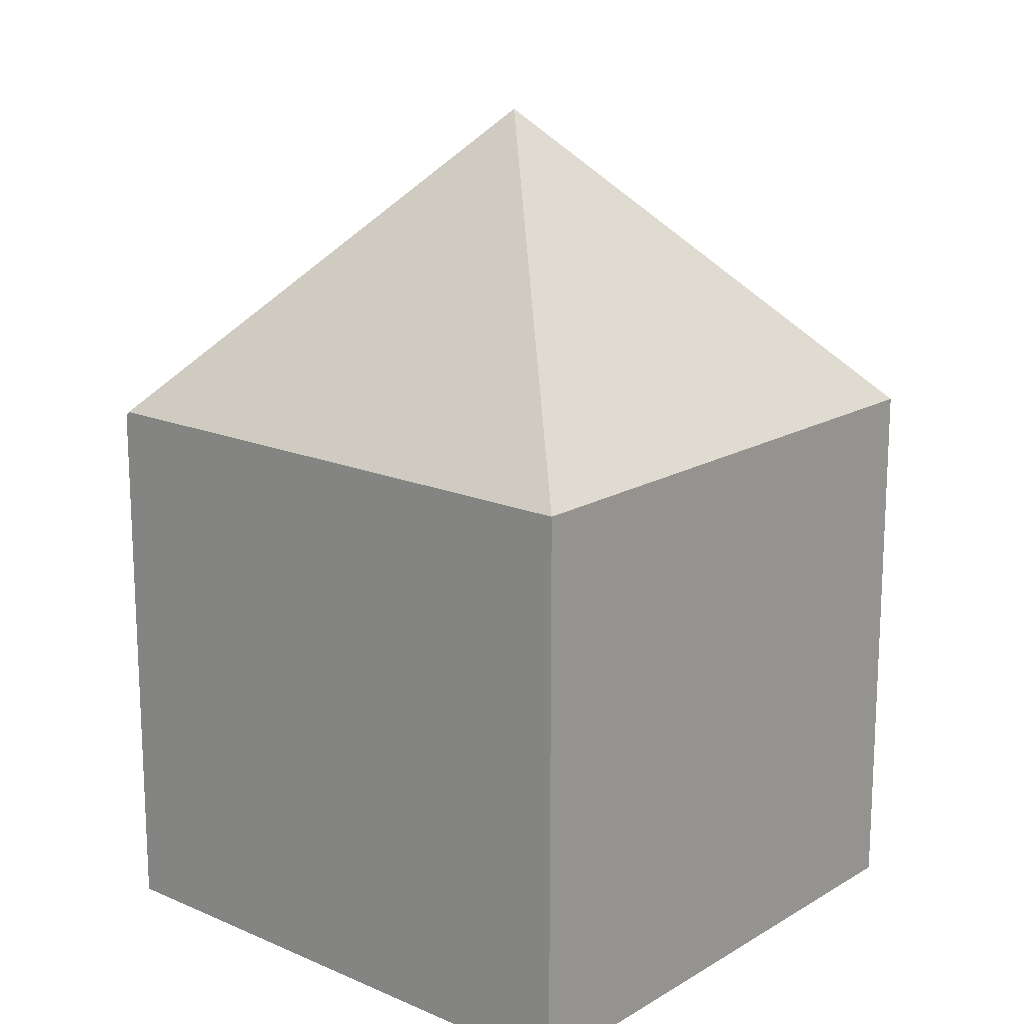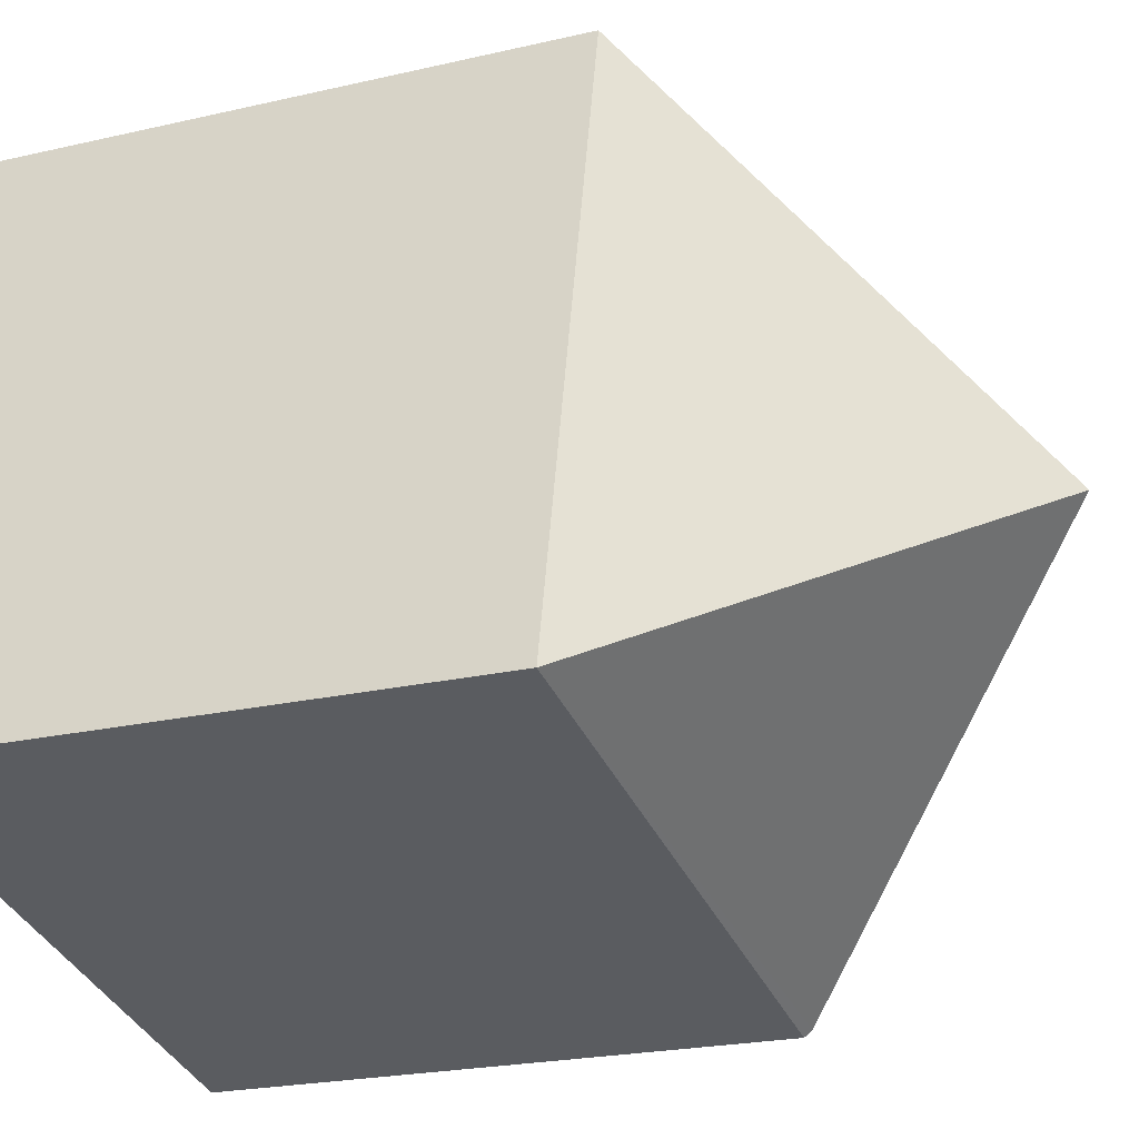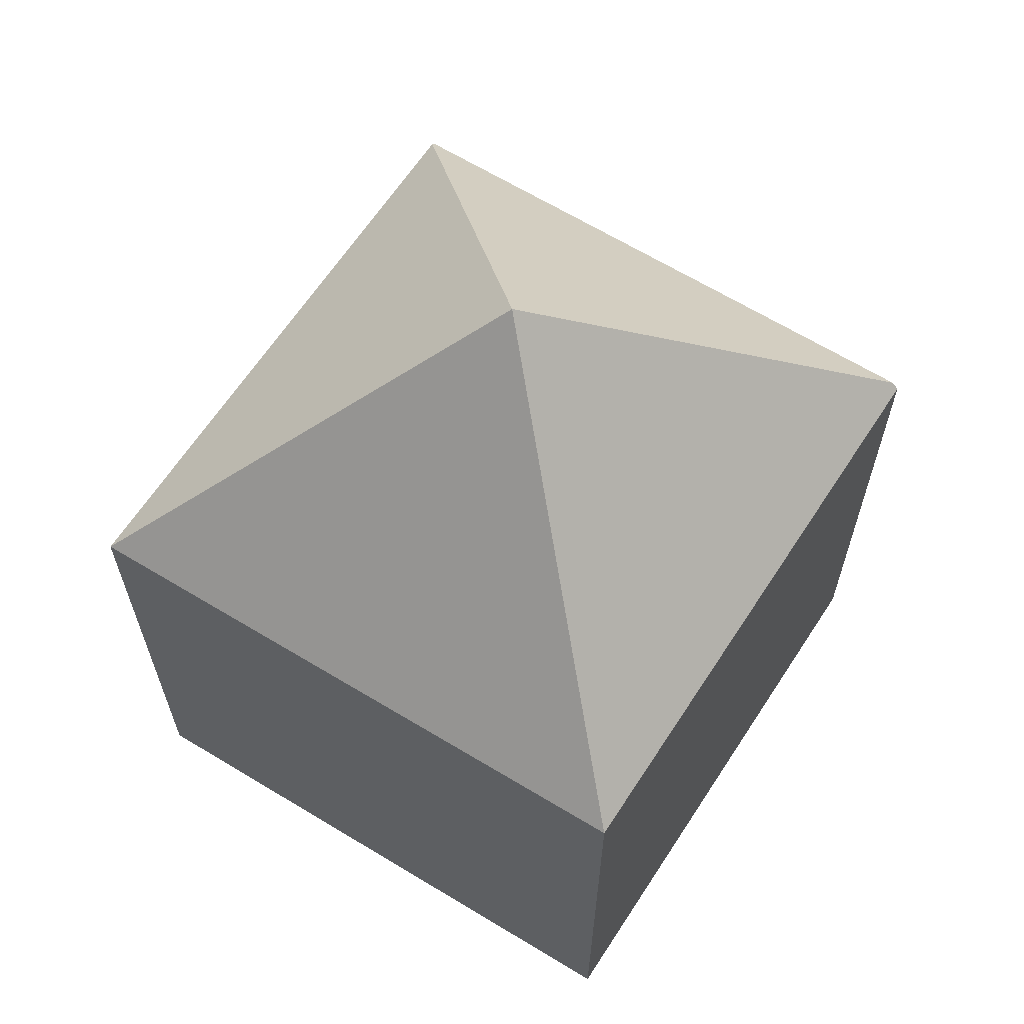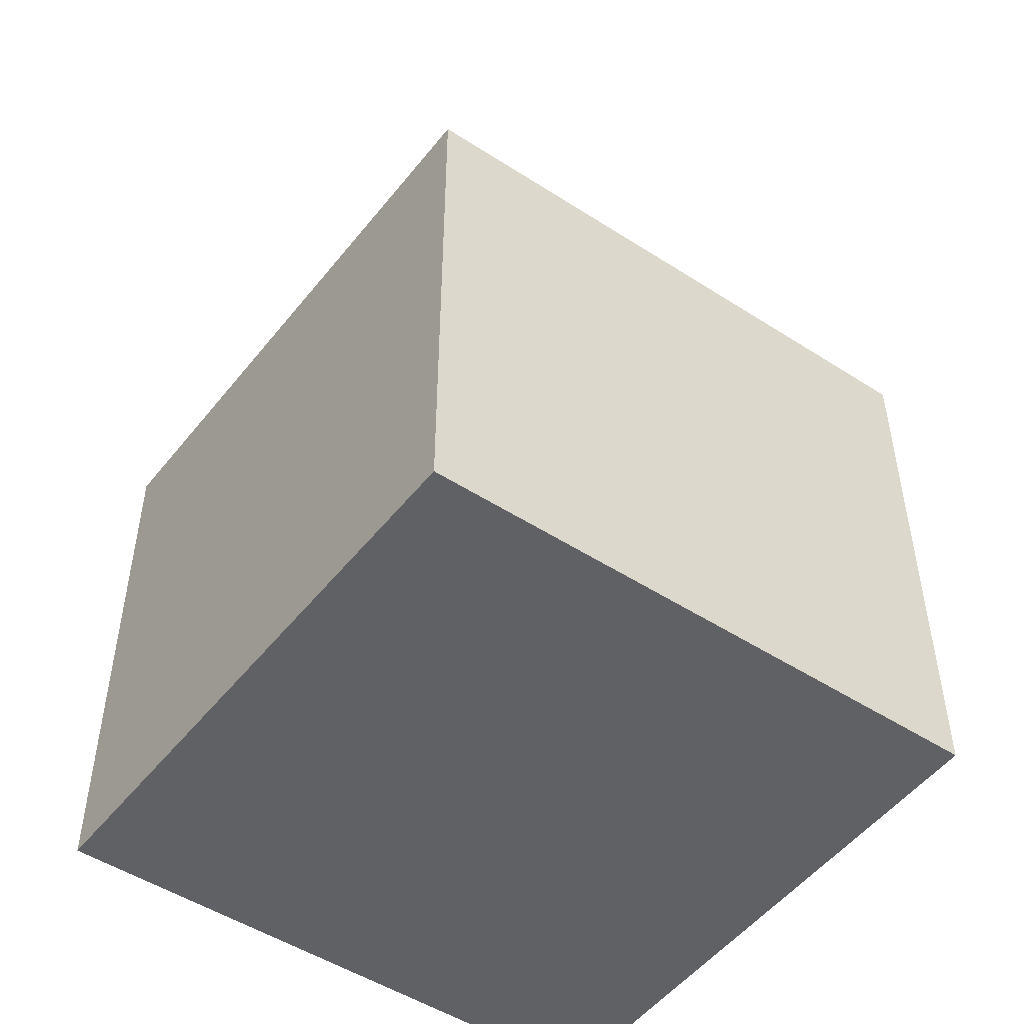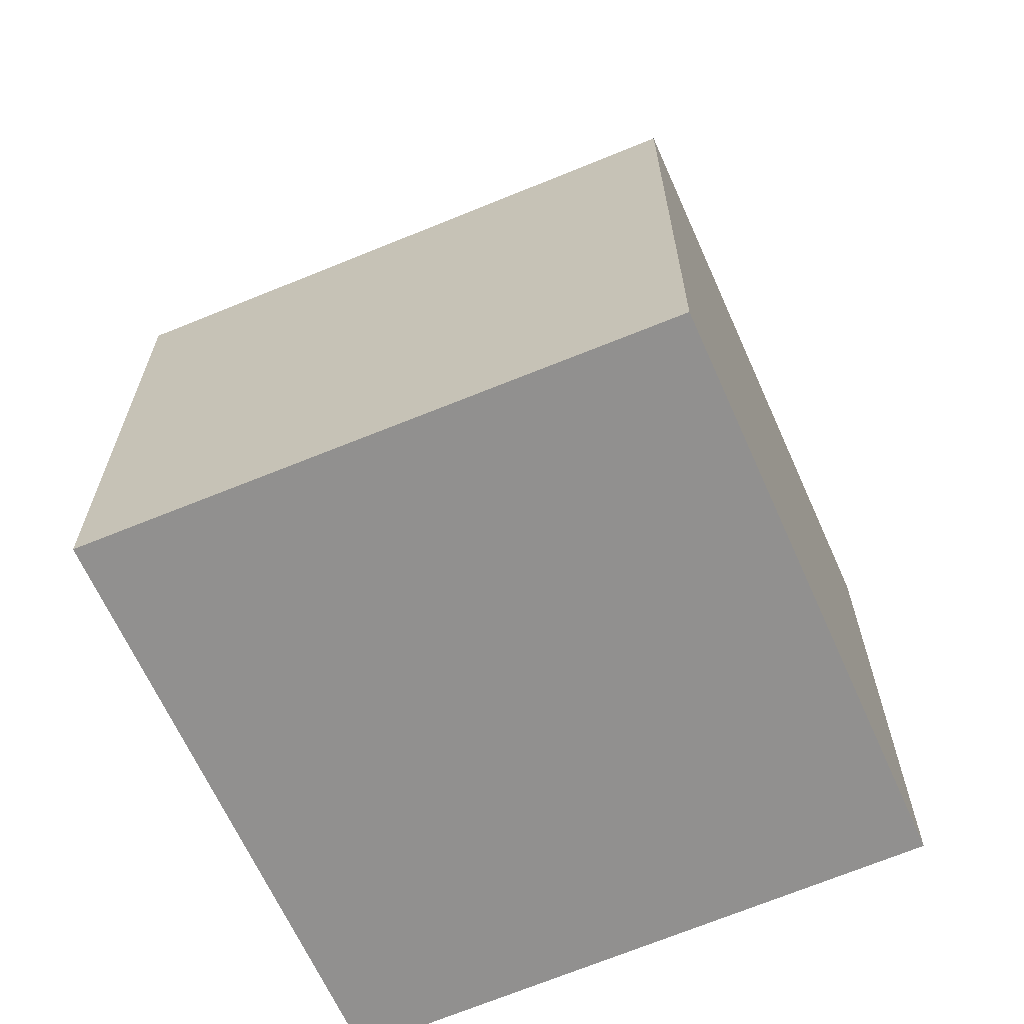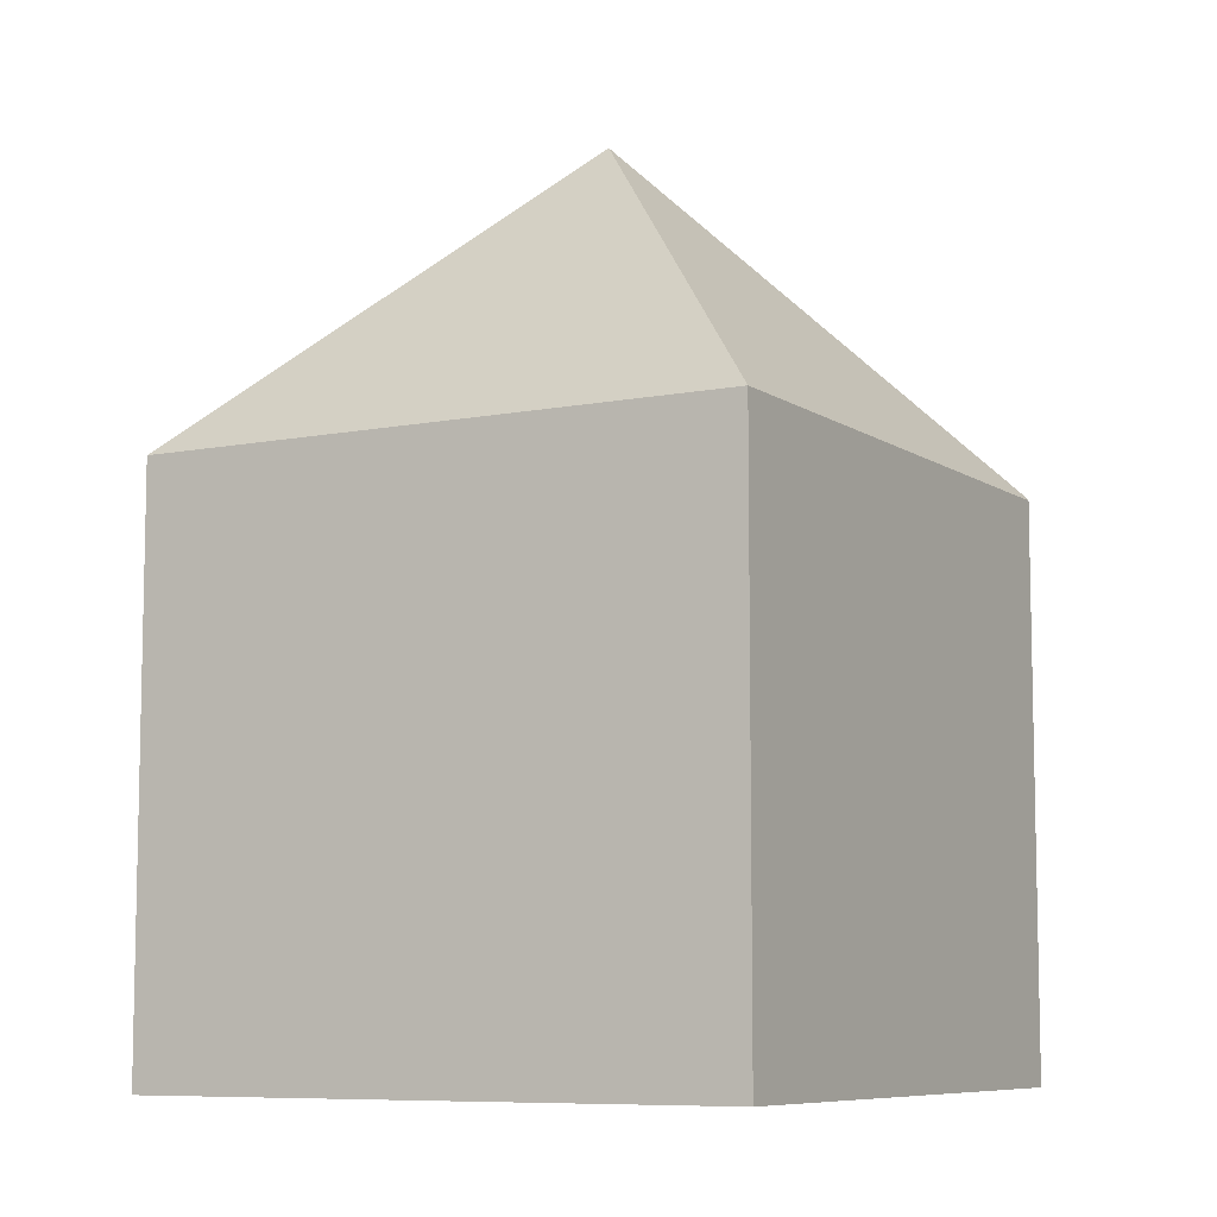
<metadata>
{"format":"obj","ext":"obj","renderer":"f3d","projection":"perspective","resolution":1024,"background":"white","views":[{"elev":16.4,"azim":28.1,"up":"+Y"},{"elev":-21.8,"azim":112.4,"up":"+Z"},{"elev":64.3,"azim":109.7,"up":"+Y"},{"elev":-50.2,"azim":131.3,"up":"+Y"},{"elev":-65.7,"azim":100.7,"up":"+Y"},{"elev":-8.1,"azim":106.9,"up":"+Y"}]}
</metadata>
<code>
v  2.101 5.215 -1.304
v  3.466 3.323 0.825
v  4.178 3.322 -2.615
v  0.025 3.323 0.006
v  0.767 3.366 -3.385
v  0.776 3.324 -3.423
v  0 3.296 2.018e-16
v  0.776 2.096e-16 -3.423
v  0 0 0
v  0.767 2.073e-16 -3.385
v  3.466 -5.052e-17 0.825
v  0.025 -3.674e-19 0.006
v  4.178 1.601e-16 -2.615
g defaultobject
f 1 2 3
f 1 4 2
f 5 3 6
f 3 5 1
f 4 5 7
f 5 4 1
f 6 7 5
f 7 6 8
f 7 8 9
f 9 8 10
f 7 2 4
f 2 7 9
f 2 9 11
f 11 9 12
f 11 3 2
f 3 11 13
f 3 8 6
f 8 3 13
f 10 12 9
f 12 10 8
f 12 8 13
f 12 13 11

</code>
